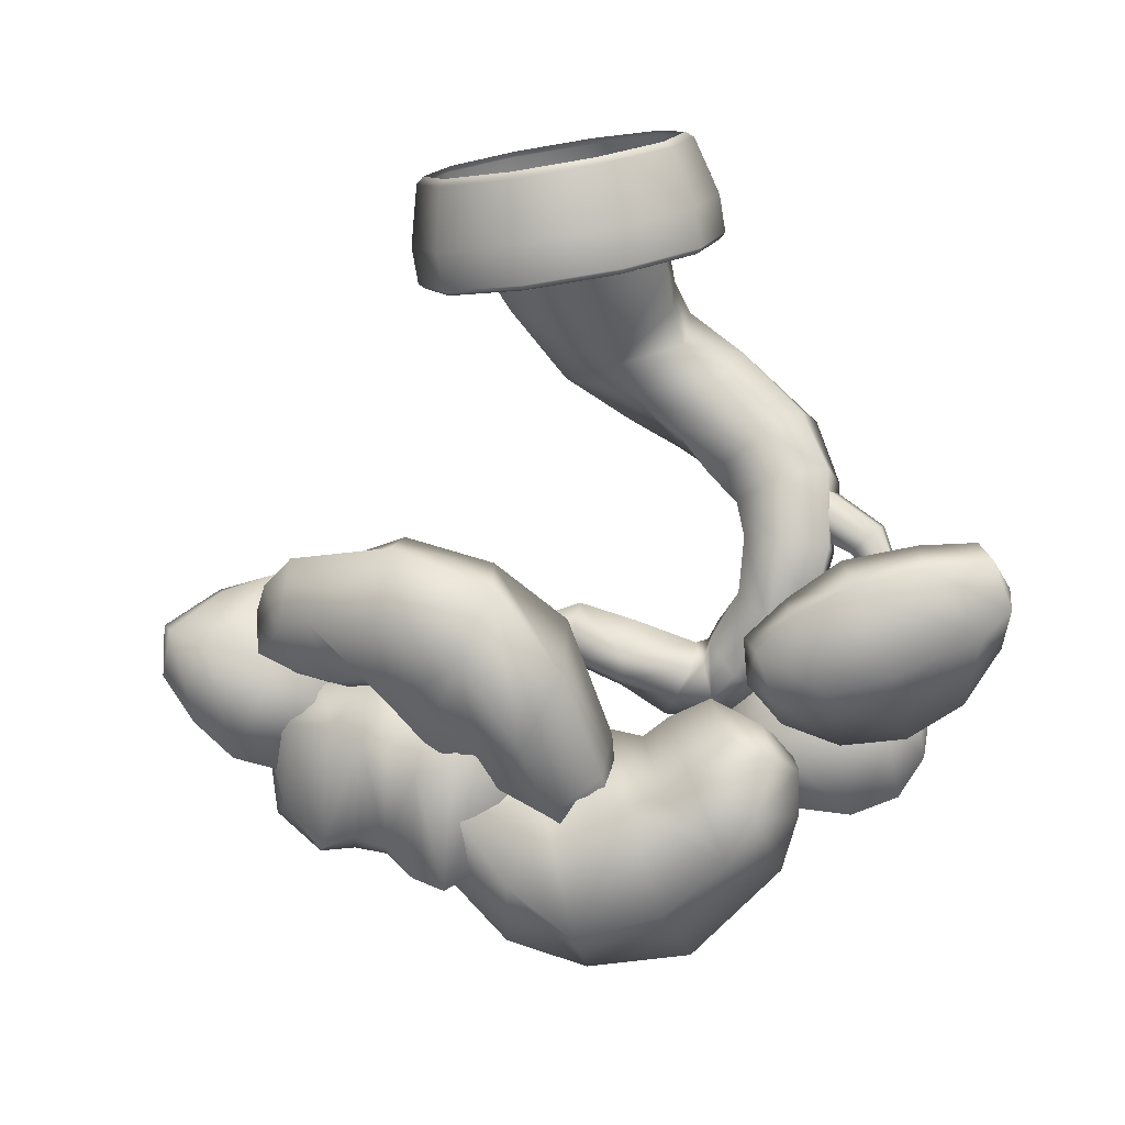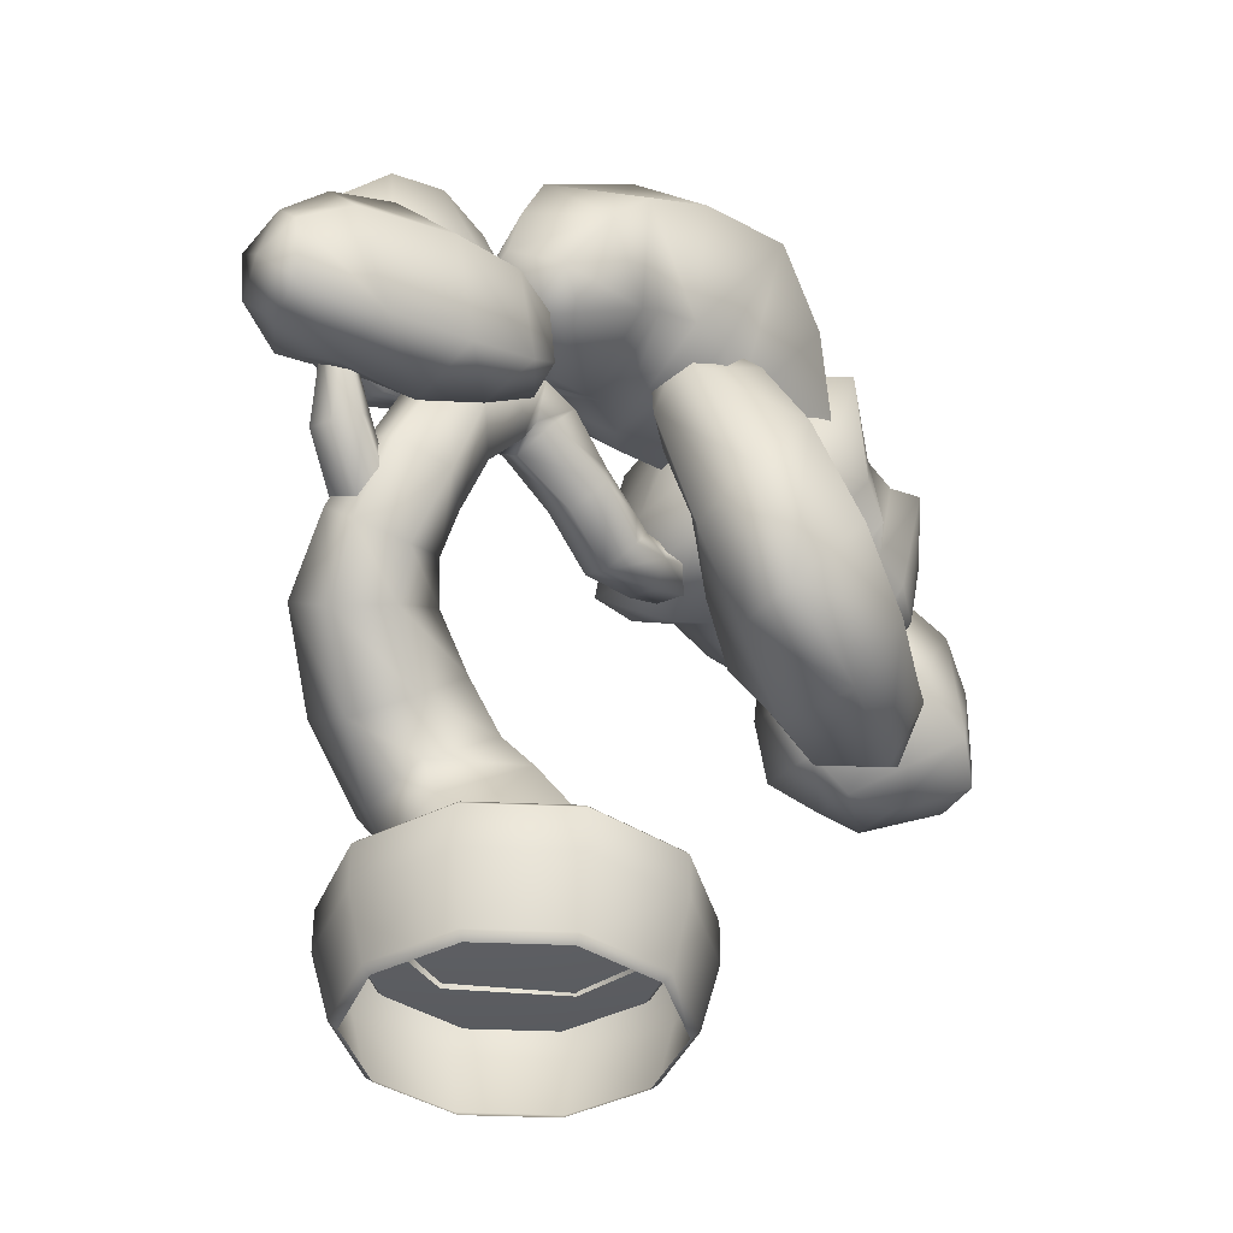
<metadata>
{"format":"obj","ext":"obj","renderer":"f3d","projection":"perspective","resolution":1024,"background":"white","views":[{"elev":-75.8,"azim":9.6,"up":"+Z"},{"elev":-38.9,"azim":140.9,"up":"+Y"}]}
</metadata>
<code>
g default
v -2.397 20.18 -40.19
v 2.833 42.37 -30.09
v 14.51 74.33 -9.569
v 8.137 20.86 20.24
v 6.022 32.28 20.33
v 29.18 64.6 28.55
v 25.23 87.13 -10.13
v 34.46 103.7 -9.691
v 40.77 111.2 -18.13
v 52.1 77.39 17.69
v 69.85 95.03 2.176
v 72.72 111.5 -15.27
v 41.12 120.4 -25.94
v 36.65 136 -31.04
v 67.14 130.9 -23.83
v 59.28 149.1 -24.69
v 25.74 149.9 -29.99
v 18.76 156.7 -33.15
v -0.7454 150 -30.5
v 40.49 166.3 -18.47
v 14.48 170.6 -15.08
v 2.79 158.1 -11.11
v -14.46 139.9 -25.5
v -27.35 144.1 -22.09
v -12.85 151.9 -6.777
v -24.38 147.4 -4.28
v -40.75 152.2 -16.6
v -50.48 168.5 -15.43
v -36.93 154.3 1.387
v -48.01 169.7 0.4784
v 32.72 63.31 -3.15
v 36.72 56.51 13.26
v 31.16 38.47 -16.39
v 33.05 32.01 10.25
v 37.05 19.87 8.477
v 27.52 19.74 -30.76
v 54.78 102.8 -25.84
v 69.29 104.5 -23.04
v 52.07 90.96 -17.69
v 65.01 88.62 -9.695
v 39.85 74.29 -10.01
v 50.7 70.08 2.946
v 43.84 145.2 -38.79
v 56.38 147.8 -37.79
v 50.89 121.6 -36.32
v 65.37 125.8 -32.9
v -3.107 158.1 -27.55
v -3.06 162.6 -19.36
v 12.66 164.6 -34.23
v 8.85 172.2 -24.9
v 31.21 160.2 -36.34
v 38.16 167.5 -29.7
v -24.06 153.2 -18.56
v -23.69 154.5 -10.57
v -15.3 150.4 -24.75
v -15.25 155.1 -15.91
v -44.4 171.7 -13.36
v -42.97 171.8 -3.771
v -34.5 158 -13.3
v -33.3 159.3 -4.147
v 5.45 146.8 -14.63
v 4.958 141.8 -23.44
v 19.57 159.2 -13.35
v 21.6 151.9 -22.39
v 62.1 118.5 -6.363
v 47.25 120.6 -9.386
v 62.28 105.5 6.526
v 44.77 113.2 2.424
v 16.86 78.53 22.09
v 12.23 85.11 7.567
v -16.93 42.37 -18.22
v -17.36 37.28 6.73
v -25.32 21.34 -24.59
v -19.56 21.48 3.619
v 26.84 97.51 9.136
v 41.06 90.92 20.32
v 50.24 143.1 -14.43
v 42.41 136.9 -16.35
v 57.52 131.6 -14.3
v 44.3 126.8 -14.09
v 29.43 147.7 -17.67
v 35.98 156.1 -12.79
v -54.45 167.2 -2.063
v -55.93 167.1 -11.7
v -26.53 139.5 -7.95
v -28.35 137.7 -16.79
v -12.55 140.5 -7.099
v -11.43 135.1 -16.65
v -45.47 147.8 -10.53
v -42.83 148.9 -2.342
v 13.73 50.23 24.18
v 33.36 45.99 10.74
v 30.99 51.8 -7.318
v 9.645 64.06 -16.69
v -4.471 66.95 -6.475
v -5.563 61.59 14.95
v 22.73 156.1 -31.95
v 25.62 152.3 -19.46
v 28.96 161 -12.17
v 30.14 173 -16.41
v 26.23 174.9 -27.8
v 23.54 166.5 -36.19
v 55.6 112.4 -6.808
v 67.07 119 -11.76
v 52.76 118.2 -28.15
v 65.28 116.8 -28.24
v 78.26 128.5 -19.62
v 83.44 145.6 -27.07
v 76.2 125.4 -34.66
v 82.81 143.5 -35.87
v 62.36 124.9 -17.2
v 62.43 124.1 -24.54
v 53.73 122.2 -10.43
v 53.32 124.3 -20.22
v 79.81 146 -28.76
v 79.55 144.4 -33.97
v 72.24 130.8 -23.73
v 71.74 129.6 -31.43
v 86.51 143.6 -34.03
v 86.7 144.6 -30.56
v 68.72 111.5 -22.98
v 69.94 112.6 -14.76
v 55.41 107.7 -24.7
v 54.82 104.8 -14.04
v 83.53 124.9 -23.38
v 81.83 123.3 -30.28
v 111.4 157.8 -32.14
v 110.6 161.9 -46.19
v 113.2 147 -59.04
v 110.2 131.7 -56.27
v 108 129 -44.71
v 111 140.4 -34.47
v 97.88 163.4 -28.6
v 97.41 177.5 -46.06
v 102.7 151.3 -67.33
v 89.34 128.9 -63.05
v 90.61 127.1 -43.93
v 96.1 139.6 -25.54
v 79 170.9 -24.58
v 79.07 184.9 -47.26
v 75.21 158.1 -69.22
v 68.21 129.6 -67.03
v 67.67 127.8 -44.24
v 70.76 146.2 -26.07
v 57.54 172.8 -31.63
v 58.99 182.9 -49.23
v 55.52 161 -67.17
v 49.24 136.1 -65.65
v 49.61 136.1 -46.26
v 54.94 152.8 -35.24
v 40.92 169.6 -39.69
v 42.64 172.7 -50.84
v 40.88 161.5 -59.99
v 37.97 147.3 -58.61
v 35.51 145.6 -47.07
v 37.12 155.4 -39.19
v 115.3 143.9 -46.34
v 34.43 159.4 -49.34
v -29.43 194.1 -40.65
v -23.85 196.6 -49.93
v -12 192.1 -46.57
v -9.323 188 -37.9
v -19.92 190.5 -27.82
v -28.41 196.7 -31.15
v -100.3 139.9 -27.18
v -110.5 131.1 -28.91
v -110 120.7 -20.04
v -105.4 123.8 -11.56
v -96.26 133.8 -10.56
v -94.42 148.6 -17.63
v -17.49 198.6 -37.18
v -105.5 135.7 -18.55
v -39.39 185.2 -44.01
v -48.46 176.1 -48.69
v -30.23 187.2 -58.33
v -34.24 161.8 -71.01
v -12.69 179.7 -53.48
v -18.43 142.5 -65.67
v -7.913 170.7 -40.77
v -14.79 130.9 -48.88
v -24.47 177.5 -25.14
v -30.59 156.2 -28.71
v -38.89 186.5 -29.36
v -46.57 175.7 -30.01
v -62.97 159.8 -53.36
v -71.13 148.8 -48.81
v -46.15 130.1 -76.68
v -69.09 118.6 -64.79
v -34.04 114.2 -62.15
v -61.98 99.72 -53.49
v -33.61 111.8 -42.95
v -59.84 103.1 -27.48
v -43.83 141.2 -18.69
v -60.98 133.1 -7.102
v -61.08 165.8 -23.18
v -65.55 161.8 -22.64
v -79.05 141.4 -39.98
v -88.94 142 -35.96
v -91.38 119.1 -47.19
v -102 123.3 -38.58
v -94.59 103.1 -31.15
v -105.4 111.9 -23.91
v -86.24 110.7 -11.85
v -96.45 117.4 -11.89
v -72.79 133.5 -3.519
v -82.95 133.9 -4.839
v -72.27 152.9 -21.36
v -81.24 151.5 -19.82
v 3.189 22.48 -2.696
v 41.39 20.04 -30.45
v 17.78 20.04 -47.61
v -11.4 20.04 -47.61
v -35.02 20.04 -30.45
v -44.04 20.04 -2.696
v -35.02 20.04 25.06
v -11.4 20.04 42.22
v 17.78 20.04 42.22
v 41.39 20.04 25.06
v 50.41 20.04 -2.696
v 39.96 33.27 -29.41
v 41.39 31.59 -30.45
v 17.23 33.27 -45.92
v 17.78 31.59 -47.61
v -10.86 33.27 -45.92
v -11.4 31.59 -47.61
v -33.58 33.27 -29.41
v -35.02 31.59 -30.45
v -42.26 33.27 -2.696
v -44.04 31.59 -2.696
v -33.58 33.27 24.02
v -35.02 31.59 25.06
v -10.86 33.27 40.53
v -11.4 31.59 42.22
v 17.23 33.27 40.53
v 17.78 31.59 42.22
v 39.96 33.27 24.02
v 41.39 31.59 25.06
v 48.64 33.27 -2.696
v 50.41 31.59 -2.696
v 37.09 33.27 -27.33
v 35.66 31.59 -26.29
v 16.14 33.27 -42.55
v 15.59 31.59 -40.87
v -9.761 33.27 -42.55
v -9.214 31.59 -40.87
v -30.71 33.27 -27.33
v -29.28 31.59 -26.29
v -38.72 33.27 -2.696
v -36.95 31.59 -2.696
v -30.71 33.27 21.94
v -29.28 31.59 20.89
v -9.761 33.27 37.16
v -9.214 31.59 35.47
v 16.14 33.27 37.16
v 15.59 31.59 35.47
v 37.09 33.27 21.94
v 35.66 31.59 20.89
v 45.1 33.27 -2.696
v 43.32 31.59 -2.696
v 34.11 22.48 -25.16
v 35.66 24.3 -26.29
v 15 22.48 -39.04
v 15.59 24.3 -40.87
v -8.622 22.48 -39.04
v -9.214 24.3 -40.87
v -27.73 22.48 -25.16
v -29.28 24.3 -26.29
v -35.03 22.48 -2.696
v -36.95 24.3 -2.696
v -27.73 22.48 19.77
v -29.28 24.3 20.89
v -8.622 22.48 33.65
v -9.214 24.3 35.47
v 15 22.48 33.65
v 15.59 24.3 35.47
v 34.11 22.48 19.77
v 35.66 24.3 20.89
v 41.41 22.48 -2.696
v 43.32 24.3 -2.696
v 37.41 1.907 -27.56
v 35.5 -0.07062 -26.17
v 16.26 1.907 -42.93
v 15.53 -0.07062 -40.69
v -9.882 1.907 -42.92
v -9.155 -0.07062 -40.69
v -31.03 1.907 -27.56
v -29.13 -0.07062 -26.17
v -39.11 1.907 -2.696
v -36.76 -0.07062 -2.696
v -31.03 1.907 22.17
v -29.13 -0.07062 20.78
v -9.882 1.907 37.53
v -9.155 -0.07062 35.29
v 16.26 1.907 37.53
v 15.53 -0.07062 35.29
v 37.41 1.907 22.17
v 35.5 -0.07062 20.78
v 45.49 1.907 -2.696
v 43.13 -0.07062 -2.696
v 32.26 172.9 -4.981
v 33.37 168.9 -19.01
v 24.64 183.4 -31.96
v 28.95 198.7 -29.13
v 30.27 201.7 -17.56
v 29.85 190 -7.331
v 43.27 170 -1.292
v 45.61 156.3 -18.72
v 37.39 180.9 -40.08
v 43.96 205.5 -35.72
v 42.92 207 -16.62
v 40.94 193.7 1.74
v 58.52 166.4 2.922
v 60.4 152.6 -19.73
v 58.93 179.6 -41.69
v 59.76 209 -39.48
v 60.11 210.8 -16.71
v 60.82 192.2 1.462
v 74.72 168.7 -3.914
v 75.04 158.5 -21.51
v 74.06 180.7 -39.45
v 74.92 206.3 -37.91
v 74.82 206.2 -18.53
v 73.55 188.8 -7.532
v 86.53 175.1 -11.81
v 85.63 171.7 -22.97
v 85.11 183.1 -32.13
v 85.1 197.6 -30.74
v 86.78 199.7 -19.19
v 87.18 189.7 -11.3
v 22.06 187 -19.3
v 89.7 186.4 -21.42
v -126 119.5 13.03
v -122.1 116 -5.001
v -137.5 121.6 -20.33
v -143.6 136.9 -15.52
v -144.8 141 -0.6455
v -138.3 131.9 11.37
v -115.6 124.1 17.57
v -104.6 113.1 -5.504
v -125.5 126.8 -30.65
v -135.5 151.1 -23.16
v -138 153.1 1.085
v -132.2 142.2 23.23
v -101.4 130.7 22.77
v -90.57 119 -6.917
v -107.5 138.7 -32.59
v -124.9 163.3 -27.5
v -126.7 166.6 1.444
v -115.4 153.1 22.96
v -89.69 141.9 14.47
v -82.47 132.6 -8.56
v -96.17 148.9 -29.52
v -111.3 170.4 -25.57
v -112.1 171.6 -1.071
v -102.8 157.4 11.45
v -83.92 153.8 5.102
v -82.07 149.6 -9.279
v -89.15 158 -19.97
v -98.12 170 -17.09
v -98.55 173.5 -2.297
v -92.41 166.2 6.893
v -142.3 123.9 -4.065
v -87.93 164.2 -6.137
v -56.36 175 -33.06
v -64.43 178.8 -45.76
v -71.59 191.1 -36.32
v -69.99 195 -21.82
v -60.03 182.3 -10.73
v -56.63 170.7 -19.64
v 27.21 173.6 -55
v 38.43 178.4 -62.16
v 45.82 189 -48.6
v 44.56 186.3 -34.46
v 33.46 179.8 -28.96
v 23.24 165.1 -39.07
v -68.32 178 -25.95
v 37.07 174 -45.23
v -43.76 178 -38.24
v -32.2 182.3 -45.61
v -55.7 186.1 -57.15
v -45.77 204.6 -64.97
v -65.94 205.2 -43.16
v -50.42 229.6 -44.87
v -62.73 214.7 -20.81
v -42.78 238.6 -15.44
v -48.72 191.9 -4.473
v -33.73 204 -2.63
v -41.87 173.2 -17.11
v -29.74 179.3 -17.73
v -16.45 185.5 -59.09
v -6.334 187.1 -60.31
v -28.6 222.3 -70.71
v -2.022 219.5 -70.44
v -27.75 242.9 -43.62
v 4.555 242.8 -47.47
v -18.7 242.3 -16.08
v 11.08 236.1 -16.06
v -12.98 203.9 5.621
v 6.213 199.4 -1.034
v -12.69 175.1 -19.97
v -7.904 174.4 -25.45
v 4.139 186.5 -58.17
v 12.84 179 -61.63
v 19.75 205.5 -73.01
v 29.77 193.8 -70.81
v 35.88 219 -49.85
v 43.43 202.3 -51
v 32.9 212 -23.85
v 39.12 198.7 -29.74
v 16.65 191.8 -6.666
v 24.59 185.9 -13.89
v 1.035 176.2 -31.25
v 9.74 170 -35.5
v -38.16 199.8 -35.29
v -31.67 176.8 -36.48
v -30.5 175 5.395
v -36.97 198 6.625
v -111.8 179.6 -31.82
v -105.2 155.3 -33.22
v -108.5 157.5 -2.974
v -115 175.3 0.4342
v -50.24 202.7 -49.28
v -65.11 205.6 -57.44
v -39.44 163.9 -51.5
v -55.22 166.8 -56.61
v -36.59 161.7 19.09
v -51.54 162.5 21.21
v -48.22 199.5 21.46
v -62.22 199.7 21.34
v -74.72 203.1 -49.35
v -81.82 193.1 -44.27
v -66.69 167.5 -58.65
v -74.17 159.5 -55.62
v -64.84 166.8 18.83
v -75.24 160.1 17.57
v -72.47 198.2 16.26
v -81.77 193 18.56
v -90.86 189.1 -43.28
v -101.4 191.2 -44.05
v -82.38 159 -45.57
v -90.68 153.2 -45.21
v -86.06 154 12.82
v -96.78 156.2 5.592
v -90.94 184.6 11.02
v -102.8 185.4 10.73
v -39.06 204.7 -4.465
v -39.6 205.6 -23.56
v -32.21 191.2 -16.45
v -30.24 186.1 -16.2
v -30.53 186.8 -22.38
v -32.18 190.8 -22.34
v -116.3 185.5 -20.08
v -113.9 181.6 -7.956
v -115.2 166.3 -18.19
v -115.4 162.3 -18.12
v -116.3 161.7 -13.41
v -116.4 166.6 -11.31
v -53.44 215.4 -23.69
v -52.27 214.7 -1.99
v -66.83 216.6 -2.274
v -67.25 214.3 -27.79
v -76.23 210 -25.81
v -75.8 210.1 -4.201
v -84.66 205 -3.36
v -84.47 203.2 -24.5
v -93.87 199.8 -23.86
v -93.39 196.7 -5.262
v -104.2 194 -5.307
v -105.1 199.6 -22.35
v -105.8 151.3 -13.13
v -104.5 151.6 -22.97
v -115.4 162.3 -18.12
v -32.61 151.9 -4.768
v -32.57 151.7 -27.25
v -46.29 146.4 -32.75
v -45.22 143.3 -3.893
v -59.57 149.7 -4.862
v -60.8 153.5 -31.14
v -68.9 142.6 -29.85
v -69.76 141.8 -5.148
v -81.59 146.6 -8.594
v -79.11 145.5 -27.89
v -92.87 145.7 -28.11
v -95.53 144.5 -10.19
v -28.5 167.2 -10.23
v -28.73 167.6 -21.75
g MP_SM_Pr_Bonsai02_v01
f 31 41 42 32
f 92 34 33 93
f 34 35 36 33
f 37 45 46 38
f 38 40 39 37
f 40 42 41 39
f 43 51 52 44
f 44 46 45 43
f 47 55 56 48
f 48 50 49 47
f 101 52 51 102
f 53 59 60 54
f 54 56 55 53
f 58 60 59 57
f 33 2 94 93
f 1 2 33 36
f 34 5 4 35
f 91 5 34 92
f 37 39 8 9
f 3 7 41 31
f 7 8 39 41
f 10 6 32 42
f 11 10 42 40
f 12 11 40 38
f 43 45 13 14
f 9 13 45 37
f 15 12 38 46
f 16 15 46 44
f 47 49 18 19
f 14 17 51 43
f 17 97 102 51
f 20 16 44 52
f 100 20 52 101
f 22 21 50 48
f 53 55 23 24
f 19 23 55 47
f 25 22 48 56
f 26 25 56 54
f 24 27 59 53
f 27 28 57 59
f 29 26 54 60
f 30 29 60 58
f 61 87 88 62
f 62 64 63 61
f 98 81 82 99
f 65 79 80 66
f 66 68 67 65
f 68 75 76 67
f 69 76 75 70
f 95 71 72 96
f 71 73 74 72
f 77 82 81 78
f 78 80 79 77
f 84 89 90 83
f 85 90 89 86
f 86 88 87 85
f 63 21 22 61
f 67 11 12 65
f 72 5 91 96
f 71 2 1 73
f 94 2 71 95
f 4 5 72 74
f 75 7 3 70
f 68 8 7 75
f 9 8 68 66
f 69 6 10 76
f 76 10 11 67
f 79 15 16 77
f 80 13 9 66
f 14 13 80 78
f 65 12 15 79
f 81 17 14 78
f 97 17 81 98
f 19 18 64 62
f 77 16 20 82
f 82 20 100 99
f 87 25 26 85
f 88 23 19 62
f 24 23 88 86
f 61 22 25 87
f 89 27 24 86
f 84 28 27 89
f 85 26 29 90
f 90 29 30 83
f 6 91 92 32
f 32 92 93 31
f 94 3 31 93
f 3 94 95 70
f 70 95 96 69
f 91 6 69 96
f 64 18 97 98
f 64 98 99 63
f 100 21 63 99
f 21 100 101 50
f 50 101 102 49
f 97 18 49 102
f 111 117 118 112
f 112 114 113 111
f 116 118 117 115
f 111 113 103 104
f 106 105 114 112
f 104 107 117 111
f 107 108 115 117
f 109 106 112 118
f 110 109 118 116
f 120 125 126 119
f 121 126 125 122
f 122 124 123 121
f 123 105 106 121
f 104 103 124 122
f 125 107 104 122
f 120 108 107 125
f 121 106 109 126
f 126 109 110 119
f 127 128 134 133
f 128 129 135 134
f 129 130 136 135
f 130 131 137 136
f 131 132 138 137
f 132 127 133 138
f 133 134 140 139
f 134 135 141 140
f 135 136 142 141
f 136 137 143 142
f 137 138 144 143
f 138 133 139 144
f 139 140 146 145
f 140 141 147 146
f 141 142 148 147
f 142 143 149 148
f 143 144 150 149
f 144 139 145 150
f 145 146 152 151
f 146 147 153 152
f 147 148 154 153
f 148 149 155 154
f 149 150 156 155
f 150 145 151 156
f 128 127 157
f 129 128 157
f 130 129 157
f 131 130 157
f 132 131 157
f 127 132 157
f 151 152 158
f 152 153 158
f 153 154 158
f 154 155 158
f 155 156 158
f 156 151 158
f 160 159 171
f 161 160 171
f 162 161 171
f 163 162 171
f 164 163 171
f 159 164 171
f 165 166 172
f 166 167 172
f 167 168 172
f 168 169 172
f 169 170 172
f 170 165 172
f 173 174 184 183
f 174 173 175 176
f 176 175 177 178
f 178 177 179 180
f 180 179 181 182
f 182 181 183 184
f 185 186 196 195
f 186 185 187 188
f 188 187 189 190
f 190 189 191 192
f 192 191 193 194
f 194 193 195 196
f 197 198 208 207
f 198 197 199 200
f 200 199 201 202
f 202 201 203 204
f 204 203 205 206
f 206 205 207 208
f 159 160 175 173
f 160 161 177 175
f 161 162 179 177
f 162 163 181 179
f 163 164 183 181
f 164 159 173 183
f 174 176 187 185
f 176 178 189 187
f 178 180 191 189
f 180 182 193 191
f 182 184 195 193
f 184 174 185 195
f 186 188 199 197
f 188 190 201 199
f 190 192 203 201
f 192 194 205 203
f 194 196 207 205
f 196 186 197 207
f 198 200 166 165
f 200 202 167 166
f 202 204 168 167
f 204 206 169 168
f 206 208 170 169
f 208 198 165 170
f 220 221 223 222
f 221 220 238 239
f 222 223 225 224
f 224 225 227 226
f 226 227 229 228
f 228 229 231 230
f 230 231 233 232
f 232 233 235 234
f 234 235 237 236
f 236 237 239 238
f 240 241 259 258
f 241 240 242 243
f 243 242 244 245
f 245 244 246 247
f 247 246 248 249
f 249 248 250 251
f 251 250 252 253
f 253 252 254 255
f 255 254 256 257
f 257 256 258 259
f 210 211 223 221
f 211 212 225 223
f 212 213 227 225
f 213 214 229 227
f 214 215 231 229
f 215 216 233 231
f 216 217 235 233
f 217 218 237 235
f 218 219 239 237
f 219 210 221 239
f 220 222 242 240
f 222 224 244 242
f 224 226 246 244
f 226 228 248 246
f 228 230 250 248
f 230 232 252 250
f 232 234 254 252
f 234 236 256 254
f 236 238 258 256
f 238 220 240 258
f 260 261 263 262
f 261 260 278 279
f 262 263 265 264
f 264 265 267 266
f 266 267 269 268
f 268 269 271 270
f 270 271 273 272
f 272 273 275 274
f 274 275 277 276
f 276 277 279 278
f 260 262 209
f 262 264 209
f 264 266 209
f 266 268 209
f 268 270 209
f 270 272 209
f 272 274 209
f 274 276 209
f 276 278 209
f 278 260 209
f 241 243 263 261
f 243 245 265 263
f 245 247 267 265
f 247 249 269 267
f 249 251 271 269
f 251 253 273 271
f 253 255 275 273
f 255 257 277 275
f 257 259 279 277
f 259 241 261 279
f 280 281 283 282
f 281 280 298 299
f 282 283 285 284
f 284 285 287 286
f 286 287 289 288
f 288 289 291 290
f 290 291 293 292
f 292 293 295 294
f 294 295 297 296
f 296 297 299 298
f 280 282 211 210
f 282 284 212 211
f 284 286 213 212
f 286 288 214 213
f 288 290 215 214
f 290 292 216 215
f 292 294 217 216
f 294 296 218 217
f 296 298 219 218
f 298 280 210 219
f 300 301 307 306
f 301 302 308 307
f 302 303 309 308
f 303 304 310 309
f 304 305 311 310
f 305 300 306 311
f 306 307 313 312
f 307 308 314 313
f 308 309 315 314
f 309 310 316 315
f 310 311 317 316
f 311 306 312 317
f 312 313 319 318
f 313 314 320 319
f 314 315 321 320
f 315 316 322 321
f 316 317 323 322
f 317 312 318 323
f 318 319 325 324
f 319 320 326 325
f 320 321 327 326
f 321 322 328 327
f 322 323 329 328
f 323 318 324 329
f 301 300 330
f 302 301 330
f 303 302 330
f 304 303 330
f 305 304 330
f 300 305 330
f 324 325 331
f 325 326 331
f 326 327 331
f 327 328 331
f 328 329 331
f 329 324 331
f 332 333 339 338
f 333 334 340 339
f 334 335 341 340
f 335 336 342 341
f 336 337 343 342
f 337 332 338 343
f 338 339 345 344
f 339 340 346 345
f 340 341 347 346
f 341 342 348 347
f 342 343 349 348
f 343 338 344 349
f 344 345 351 350
f 345 346 352 351
f 346 347 353 352
f 347 348 354 353
f 348 349 355 354
f 349 344 350 355
f 350 351 357 356
f 351 352 358 357
f 352 353 359 358
f 353 354 360 359
f 354 355 361 360
f 355 350 356 361
f 333 332 362
f 334 333 362
f 335 334 362
f 336 335 362
f 337 336 362
f 332 337 362
f 356 357 363
f 357 358 363
f 358 359 363
f 359 360 363
f 360 361 363
f 361 356 363
f 365 364 376
f 366 365 376
f 367 366 376
f 368 367 376
f 369 368 376
f 364 369 376
f 370 371 377
f 371 372 377
f 372 373 377
f 373 374 377
f 374 375 377
f 375 370 377
f 378 379 389 388
f 379 378 380 381
f 381 380 382 383
f 383 382 384 385
f 385 384 386 387
f 387 386 388 389
f 390 391 401 400
f 391 390 392 393
f 393 392 394 395
f 395 394 396 397
f 397 396 398 399
f 399 398 400 401
f 402 403 413 412
f 403 402 404 405
f 405 404 406 407
f 407 406 408 409
f 409 408 410 411
f 411 410 412 413
f 364 365 380 378
f 365 366 382 380
f 366 367 384 382
f 367 368 386 384
f 368 369 388 386
f 369 364 378 388
f 379 381 392 390
f 381 383 394 392
f 383 385 396 394
f 385 387 398 396
f 387 389 400 398
f 389 379 390 400
f 391 393 404 402
f 393 395 406 404
f 395 397 408 406
f 397 399 410 408
f 399 401 412 410
f 401 391 402 412
f 403 405 371 370
f 405 407 372 371
f 407 409 373 372
f 409 411 374 373
f 411 413 375 374
f 413 403 370 375
f 415 414 451 450
f 417 416 449 448
f 418 419 455 454
f 420 421 457 456
f 423 422 424 425
f 427 426 428 429
f 431 430 432 433
f 435 434 436 437
f 439 438 440 441
f 443 442 444 445
f 414 415 424 422
f 416 417 428 426
f 423 425 432 430
f 427 429 436 434
f 431 433 440 438
f 435 437 444 442
f 439 441 419 418
f 443 445 421 420
f 446 447 458 459
f 447 446 448 451
f 452 453 468 469
f 453 452 454 457
f 459 458 461 460
f 460 461 462 463
f 463 462 465 464
f 464 465 466 467
f 467 466 469 468
f 446 417 448
f 414 447 451
f 421 453 457
f 452 418 454
f 422 423 461 458
f 429 428 459 460
f 430 431 465 462
f 437 436 463 464
f 438 439 469 466
f 445 444 467 468
f 417 446 459 428
f 447 414 422 458
f 429 460 463 436
f 461 423 430 462
f 437 464 467 444
f 465 431 438 466
f 445 468 453 421
f 469 439 418 452
f 470 471 483 484
f 471 470 456 472
f 473 474 486 485
f 474 473 476 475
f 475 476 477 478
f 478 477 480 479
f 479 480 481 482
f 482 481 484 483
f 485 486 450 449
f 486 415 450
f 416 485 449
f 419 471 472 455
f 470 420 456
f 425 424 474 475
f 476 473 426 427
f 433 432 478 479
f 480 477 434 435
f 441 440 482 483
f 484 481 442 443
f 415 486 474 424
f 485 416 426 473
f 425 475 478 432
f 476 427 434 477
f 433 479 482 440
f 480 435 442 481
f 441 483 471 419
f 484 443 420 470
f 454 455 472 456 457
f 448 449 450 451

</code>
